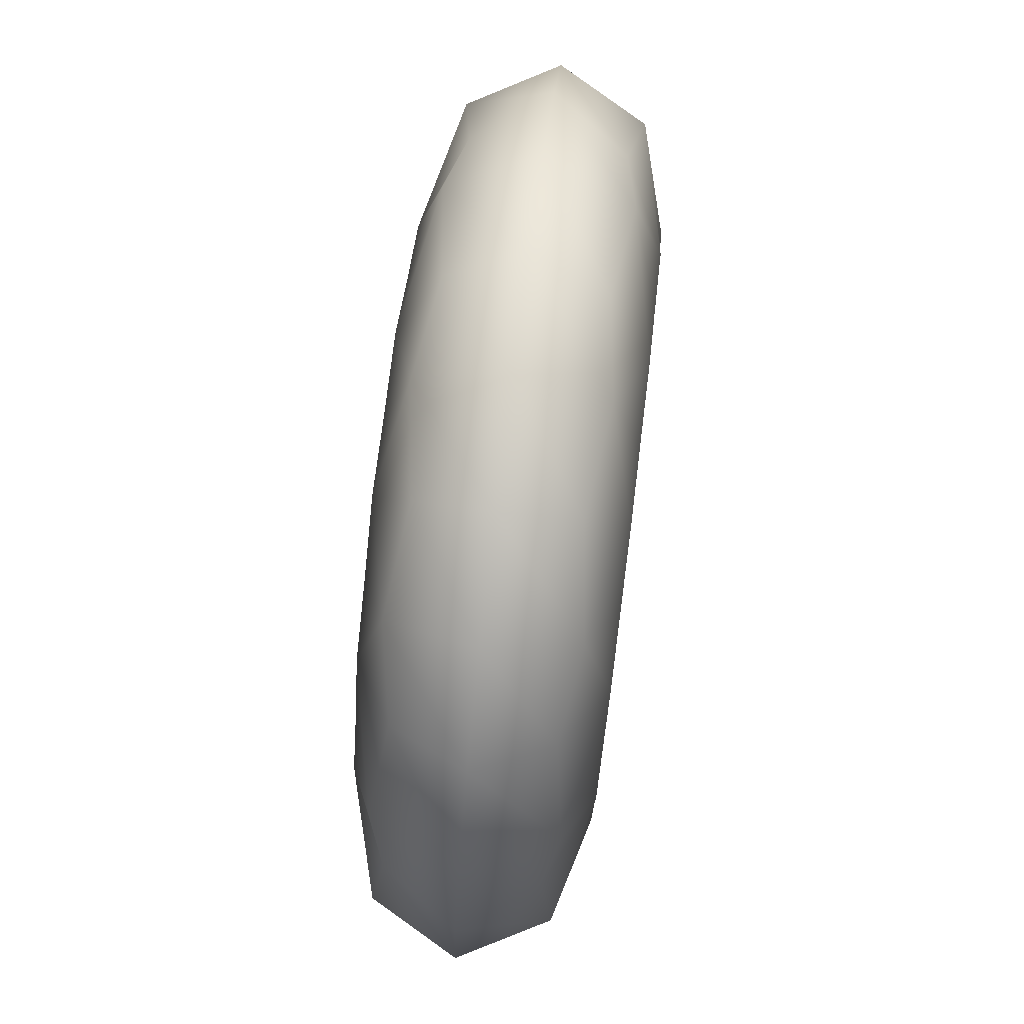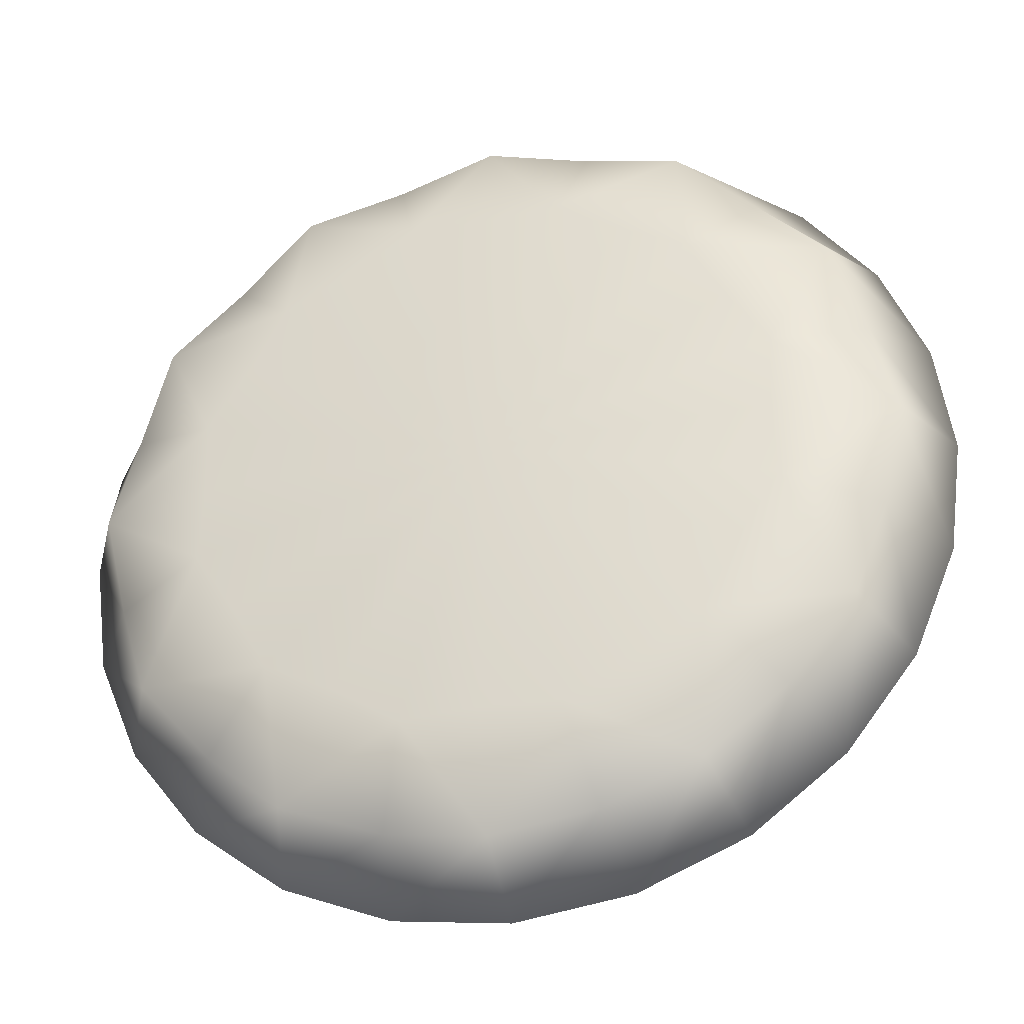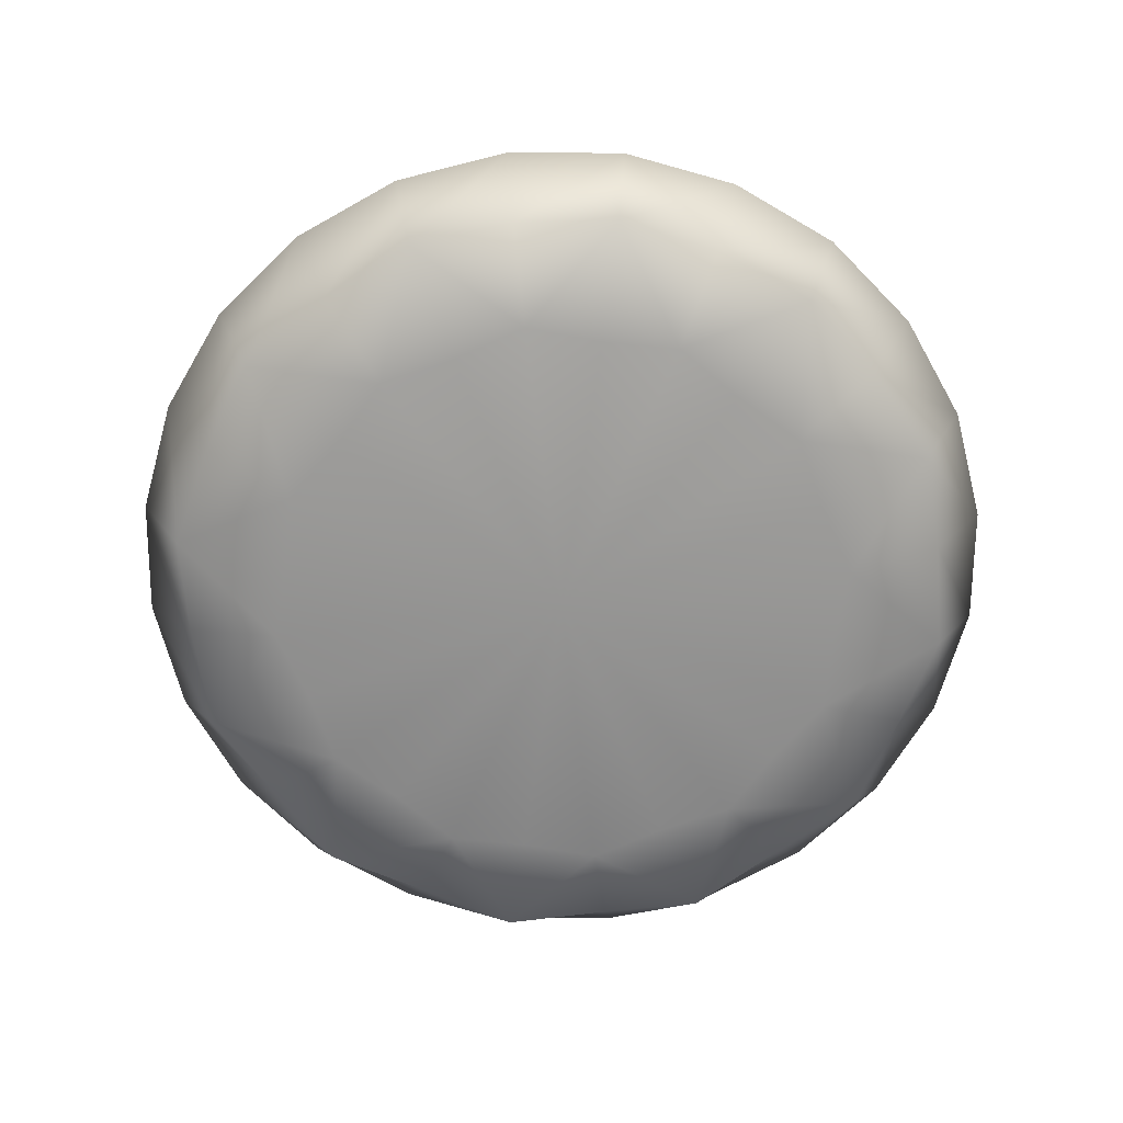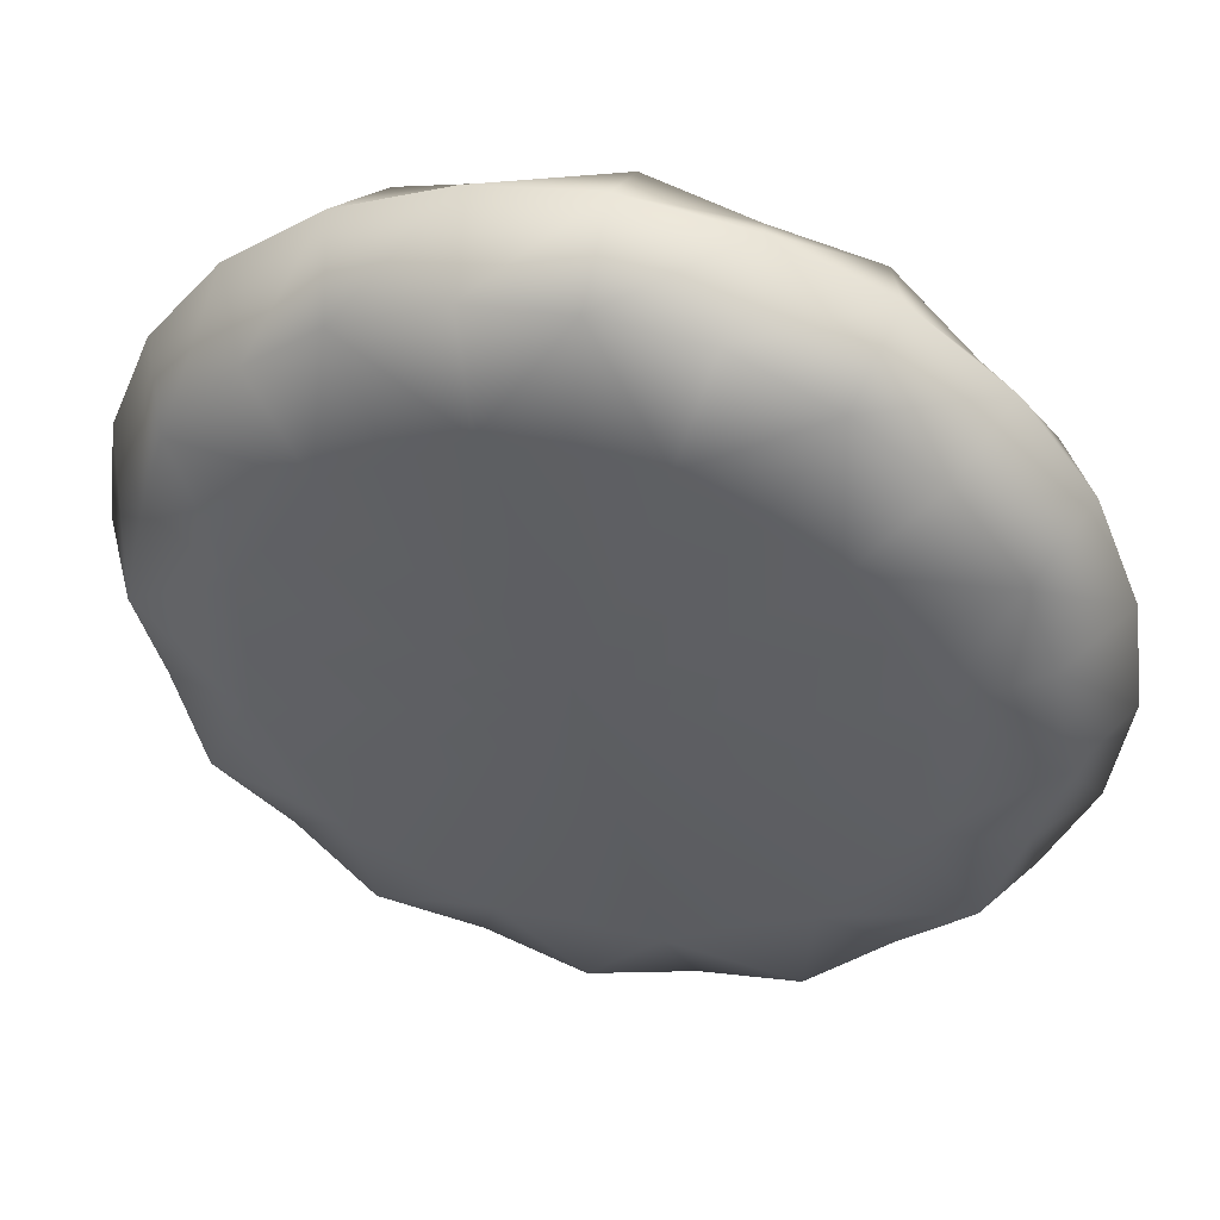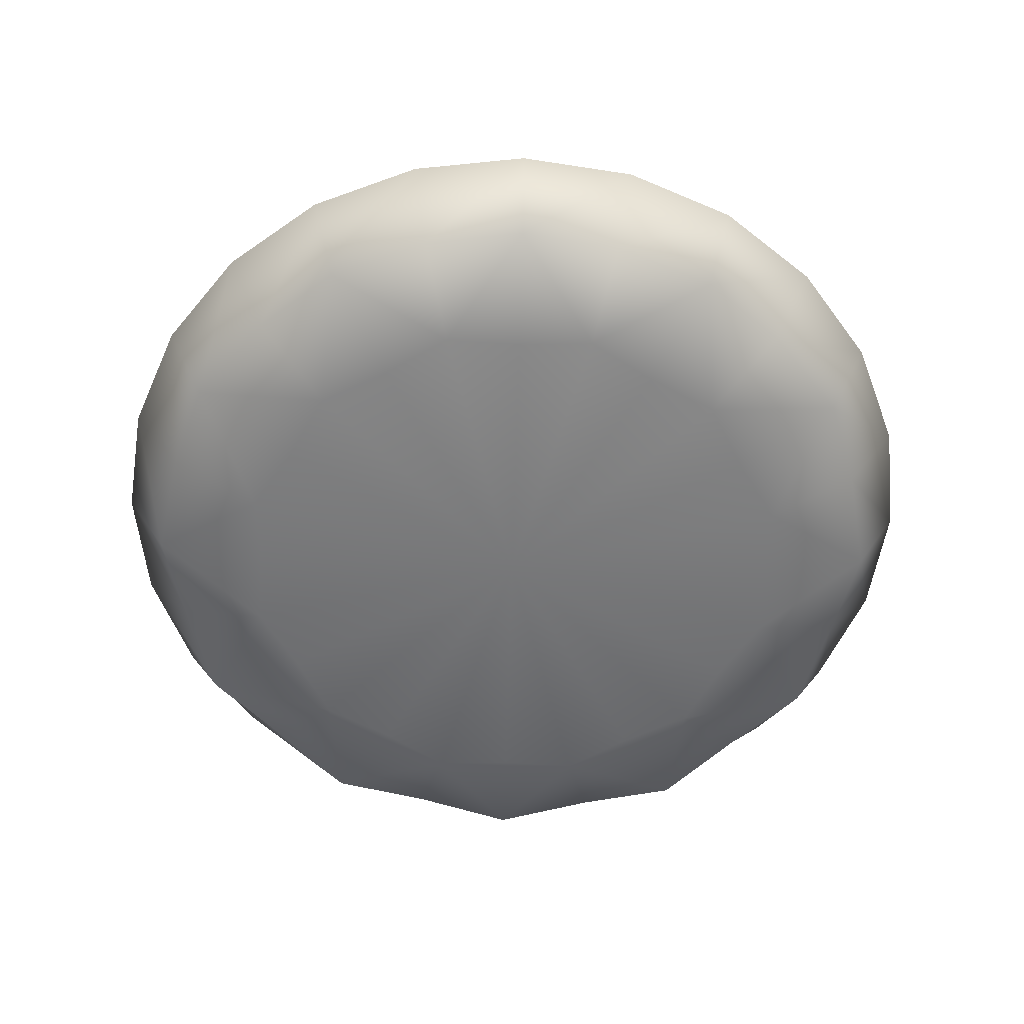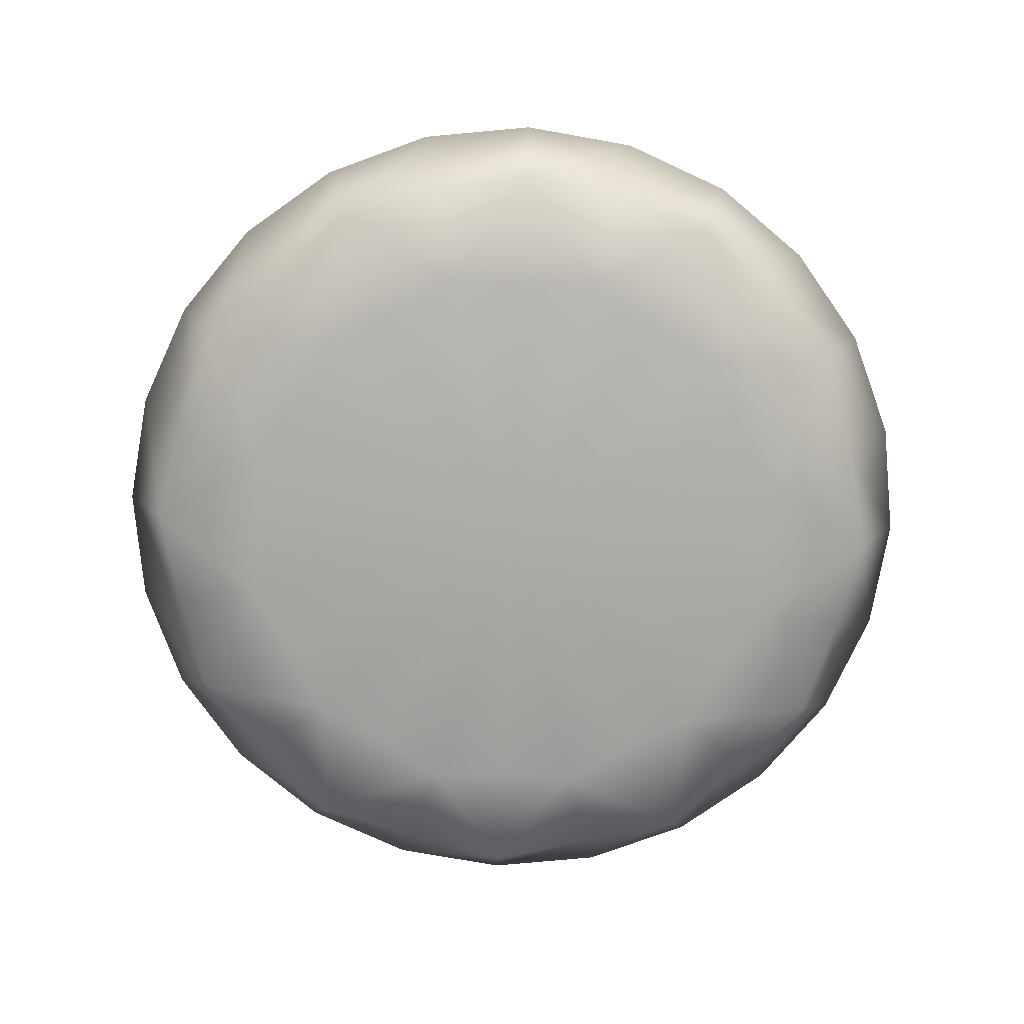
<metadata>
{"format":"obj","ext":"obj","renderer":"f3d","projection":"perspective","resolution":1024,"background":"white","views":[{"elev":75.0,"azim":97.0,"up":"+Y"},{"elev":-33.3,"azim":15.1,"up":"+Y"},{"elev":-67.4,"azim":171.9,"up":"+Z"},{"elev":46.6,"azim":14.1,"up":"+Y"},{"elev":-57.4,"azim":148.4,"up":"+Z"},{"elev":-76.4,"azim":-92.4,"up":"+Z"}]}
</metadata>
<code>
g default
v 0.7492 -0.4326 0.1875
v 0.4326 -0.7492 0.1875
v 0 -0.8651 0.1875
v -0.4326 -0.7492 0.1875
v -0.7492 -0.4326 0.1875
v -0.8651 -0 0.1875
v -0.7492 0.4326 0.1875
v -0.4326 0.7492 0.1875
v 0 0.8651 0.1875
v 0.4326 0.7492 0.1875
v 0.7492 0.4326 0.1875
v 0.8651 -0 0.1875
v 0.7492 -0.4326 -0.1875
v 0.4326 -0.7492 -0.1875
v 0 -0.8651 -0.1875
v -0.4326 -0.7492 -0.1875
v -0.7492 -0.4326 -0.1875
v -0.8651 0 -0.1875
v -0.7492 0.4326 -0.1875
v -0.4326 0.7492 -0.1875
v 0 0.8651 -0.1875
v 0.4326 0.7492 -0.1875
v 0.7492 0.4326 -0.1875
v 0.8651 0 -0.1875
v -0 0 0.25
v -0 0 -0.25
v -0.22 0.8211 -0.16
v 0.22 0.8211 0.16
v 0.4833 0.837 0
v 0.22 0.8211 -0.16
v 0.6011 0.6011 0.16
v 0.837 0.4833 0
v 0.6011 0.6011 -0.16
v 0.8211 0.22 0.16
v 0.9665 0 0
v 0.8211 0.22 -0.16
v 0.8211 -0.22 0.16
v 0.8211 -0.22 -0.16
v 0.5323 -0.3073 0.25
v 0.3073 -0.5323 0.25
v 0 -0.6147 0.25
v -0.3073 -0.5323 0.25
v -0.5323 -0.3073 0.25
v -0.6147 -0 0.25
v -0.5323 0.3073 0.25
v -0.3073 0.5323 0.25
v 0 0.6147 0.25
v 0.3073 0.5323 0.25
v 0.5323 0.3073 0.25
v 0.6147 -0 0.25
v 0.3073 -0.5323 -0.25
v 0.5323 -0.3073 -0.25
v 0 -0.6147 -0.25
v -0.3073 -0.5323 -0.25
v -0.5323 -0.3073 -0.25
v -0.6147 0 -0.25
v -0.5323 0.3073 -0.25
v -0.3073 0.5323 -0.25
v 0 0.6147 -0.25
v 0.3073 0.5323 -0.25
v 0.5323 0.3073 -0.25
v 0.6147 0 -0.25
v 0.6011 -0.6011 0.16
v 0.4833 -0.837 -0
v 0.6011 -0.6011 -0.16
v 0.837 -0.4833 -0
v 0.22 -0.8211 0.16
v 0 -0.9665 -0
v 0.22 -0.8211 -0.16
v -0.22 -0.8211 0.16
v -0.4833 -0.837 -0
v -0.22 -0.8211 -0.16
v -0.6011 -0.6011 0.16
v -0.837 -0.4833 -0
v -0.6011 -0.6011 -0.16
v -0.8211 -0.22 0.16
v -0.9665 0 0
v -0.8211 -0.22 -0.16
v -0.8211 0.22 0.16
v -0.837 0.4833 0
v -0.8211 0.22 -0.16
v -0.6011 0.6011 0.16
v -0.4833 0.837 0
v -0.6011 0.6011 -0.16
v -0.22 0.8211 0.16
v 0 0.9665 0
v 0.683 -0.683 -0
v 0.25 -0.933 -0
v -0.25 -0.933 -0
v -0.683 -0.683 -0
v -0.933 -0.25 -0
v -0.933 0.25 0
v -0.683 0.683 0
v -0.25 0.933 0
v 0.25 0.933 0
v 0.683 0.683 0
v 0.933 0.25 0
v 0.933 -0.25 -0
v 0.4553 -0.4553 0.25
v 0.1667 -0.622 0.25
v -0.1667 -0.622 0.25
v -0.4553 -0.4553 0.25
v -0.622 -0.1667 0.25
v -0.622 0.1667 0.25
v -0.4553 0.4553 0.25
v -0.1667 0.622 0.25
v 0.1667 0.622 0.25
v 0.4553 0.4553 0.25
v 0.622 0.1667 0.25
v 0.622 -0.1667 0.25
v 0.4553 -0.4553 -0.25
v 0.1667 -0.622 -0.25
v -0.1667 -0.622 -0.25
v -0.4553 -0.4553 -0.25
v -0.622 -0.1667 -0.25
v -0.622 0.1667 -0.25
v -0.4553 0.4553 -0.25
v -0.1667 0.622 -0.25
v 0.1667 0.622 -0.25
v 0.4553 0.4553 -0.25
v 0.622 0.1667 -0.25
v 0.622 -0.1667 -0.25
g pCylinder1
f 1 63 87 66
f 63 2 64 87
f 87 64 14 65
f 66 87 65 13
f 2 67 88 64
f 67 3 68 88
f 88 68 15 69
f 64 88 69 14
f 3 70 89 68
f 70 4 71 89
f 89 71 16 72
f 68 89 72 15
f 4 73 90 71
f 73 5 74 90
f 90 74 17 75
f 71 90 75 16
f 5 76 91 74
f 76 6 77 91
f 91 77 18 78
f 74 91 78 17
f 6 79 92 77
f 79 7 80 92
f 92 80 19 81
f 77 92 81 18
f 7 82 93 80
f 82 8 83 93
f 93 83 20 84
f 80 93 84 19
f 8 85 94 83
f 85 9 86 94
f 94 86 21 27
f 83 94 27 20
f 9 28 95 86
f 28 10 29 95
f 95 29 22 30
f 86 95 30 21
f 10 31 96 29
f 31 11 32 96
f 96 32 23 33
f 29 96 33 22
f 11 34 97 32
f 34 12 35 97
f 97 35 24 36
f 32 97 36 23
f 12 37 98 35
f 37 1 66 98
f 98 66 13 38
f 35 98 38 24
f 2 63 99 40
f 1 39 99 63
f 25 40 99 39
f 3 67 100 41
f 2 40 100 67
f 25 41 100 40
f 4 70 101 42
f 3 41 101 70
f 25 42 101 41
f 5 73 102 43
f 4 42 102 73
f 25 43 102 42
f 6 76 103 44
f 5 43 103 76
f 25 44 103 43
f 7 79 104 45
f 6 44 104 79
f 25 45 104 44
f 8 82 105 46
f 7 45 105 82
f 25 46 105 45
f 9 85 106 47
f 8 46 106 85
f 25 47 106 46
f 10 28 107 48
f 9 47 107 28
f 25 48 107 47
f 11 31 108 49
f 10 48 108 31
f 25 49 108 48
f 12 34 109 50
f 11 49 109 34
f 25 50 109 49
f 1 37 110 39
f 12 50 110 37
f 25 39 110 50
f 13 65 111 52
f 14 51 111 65
f 26 52 111 51
f 14 69 112 51
f 15 53 112 69
f 26 51 112 53
f 15 72 113 53
f 16 54 113 72
f 26 53 113 54
f 16 75 114 54
f 17 55 114 75
f 26 54 114 55
f 17 78 115 55
f 18 56 115 78
f 26 55 115 56
f 18 81 116 56
f 19 57 116 81
f 26 56 116 57
f 19 84 117 57
f 20 58 117 84
f 26 57 117 58
f 20 27 118 58
f 21 59 118 27
f 26 58 118 59
f 21 30 119 59
f 22 60 119 30
f 26 59 119 60
f 22 33 120 60
f 23 61 120 33
f 26 60 120 61
f 23 36 121 61
f 24 62 121 36
f 26 61 121 62
f 24 38 122 62
f 13 52 122 38
f 26 62 122 52

</code>
